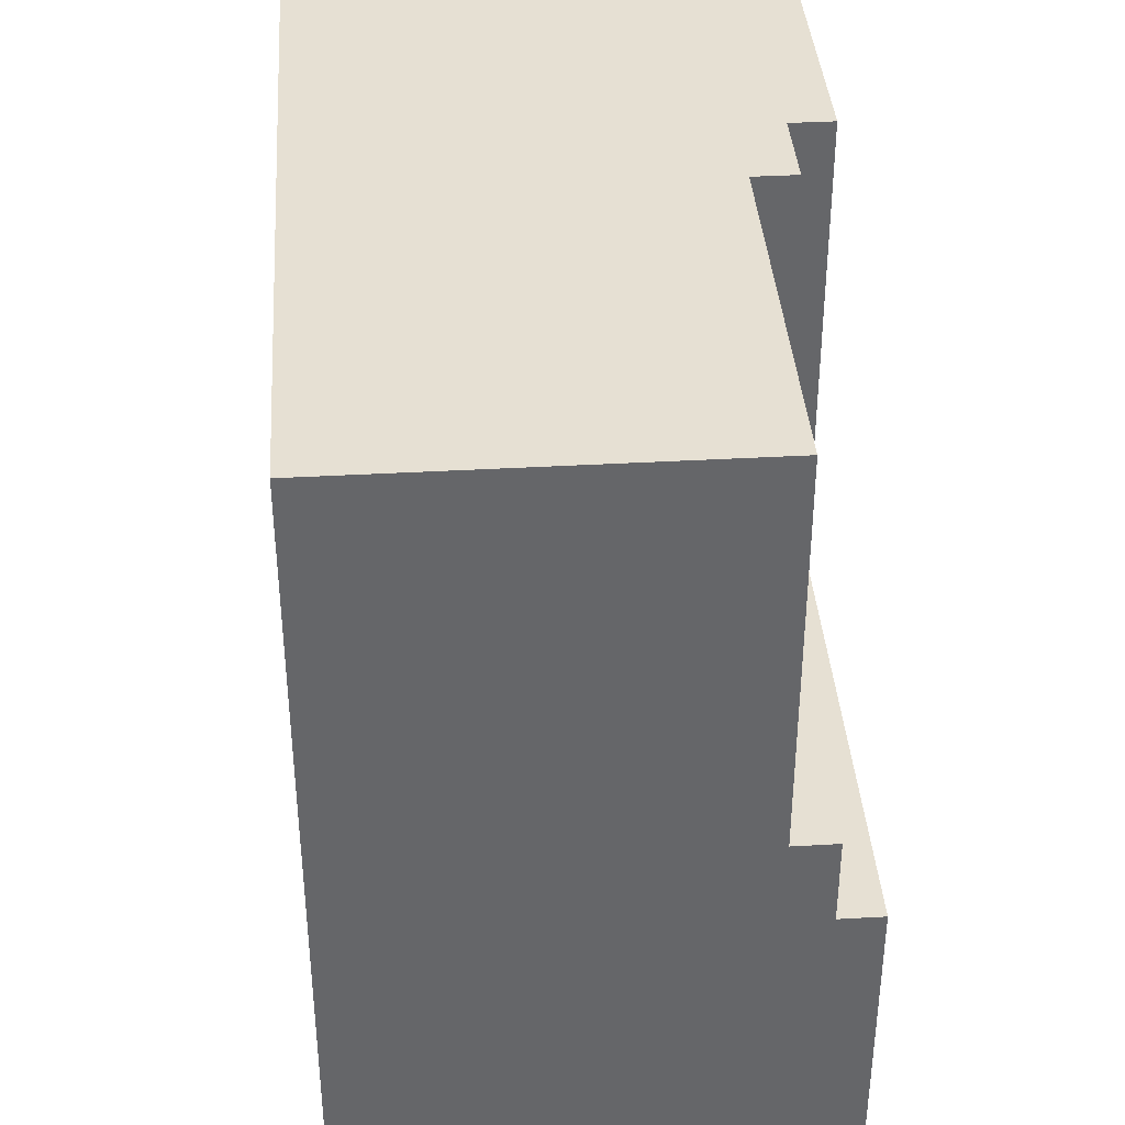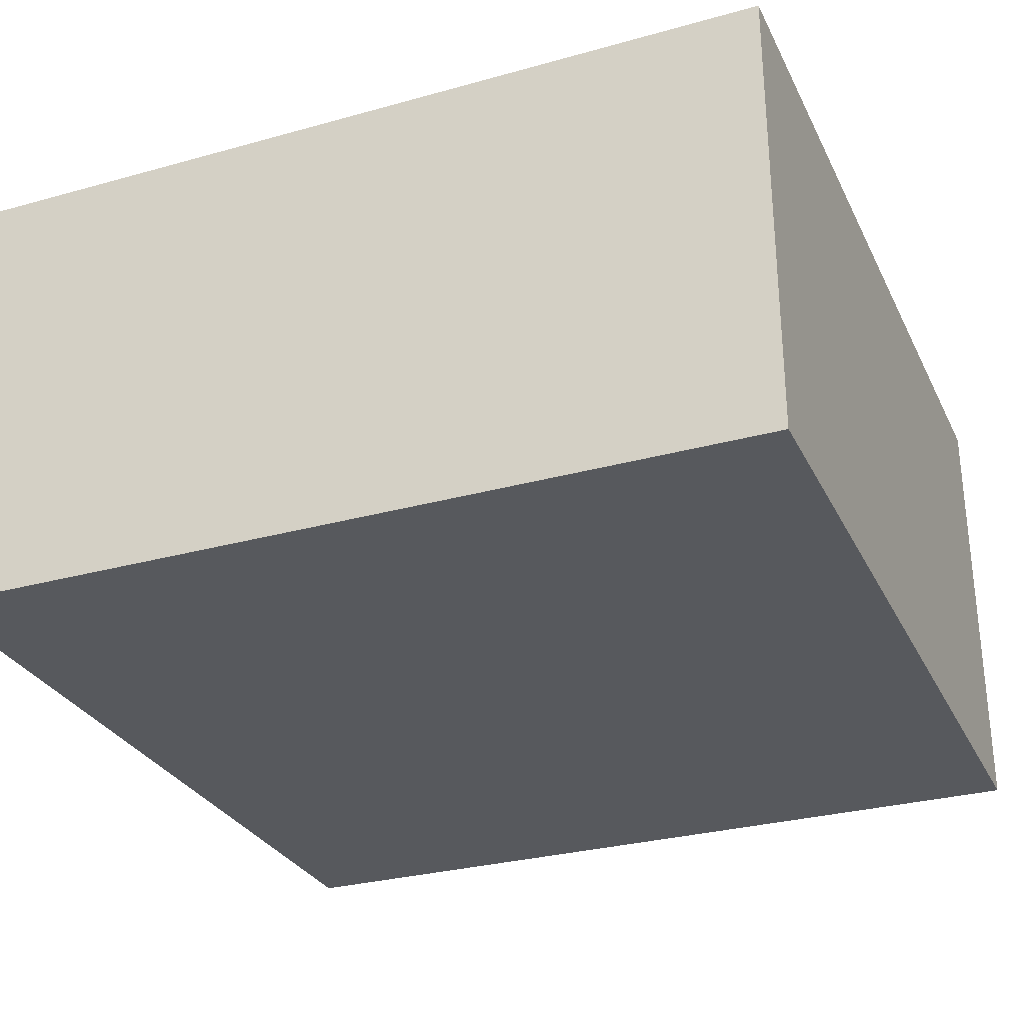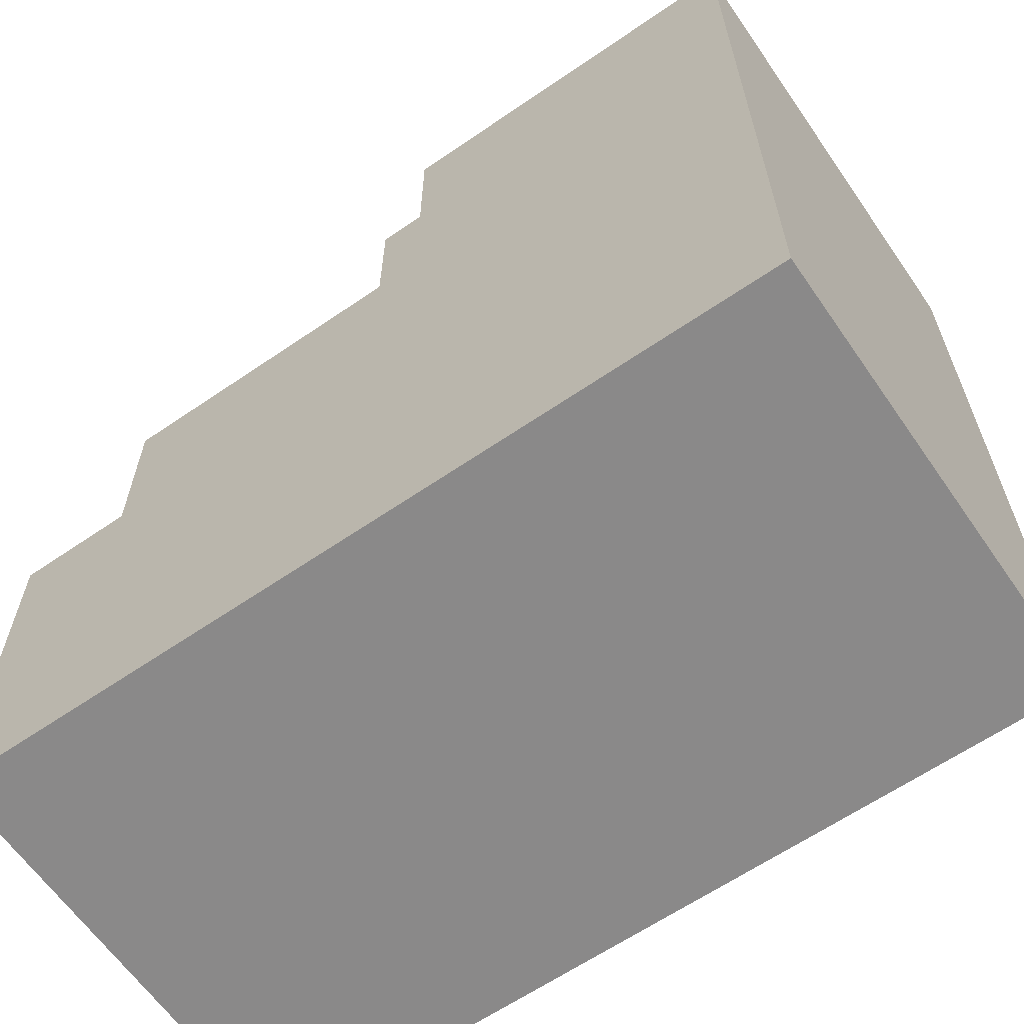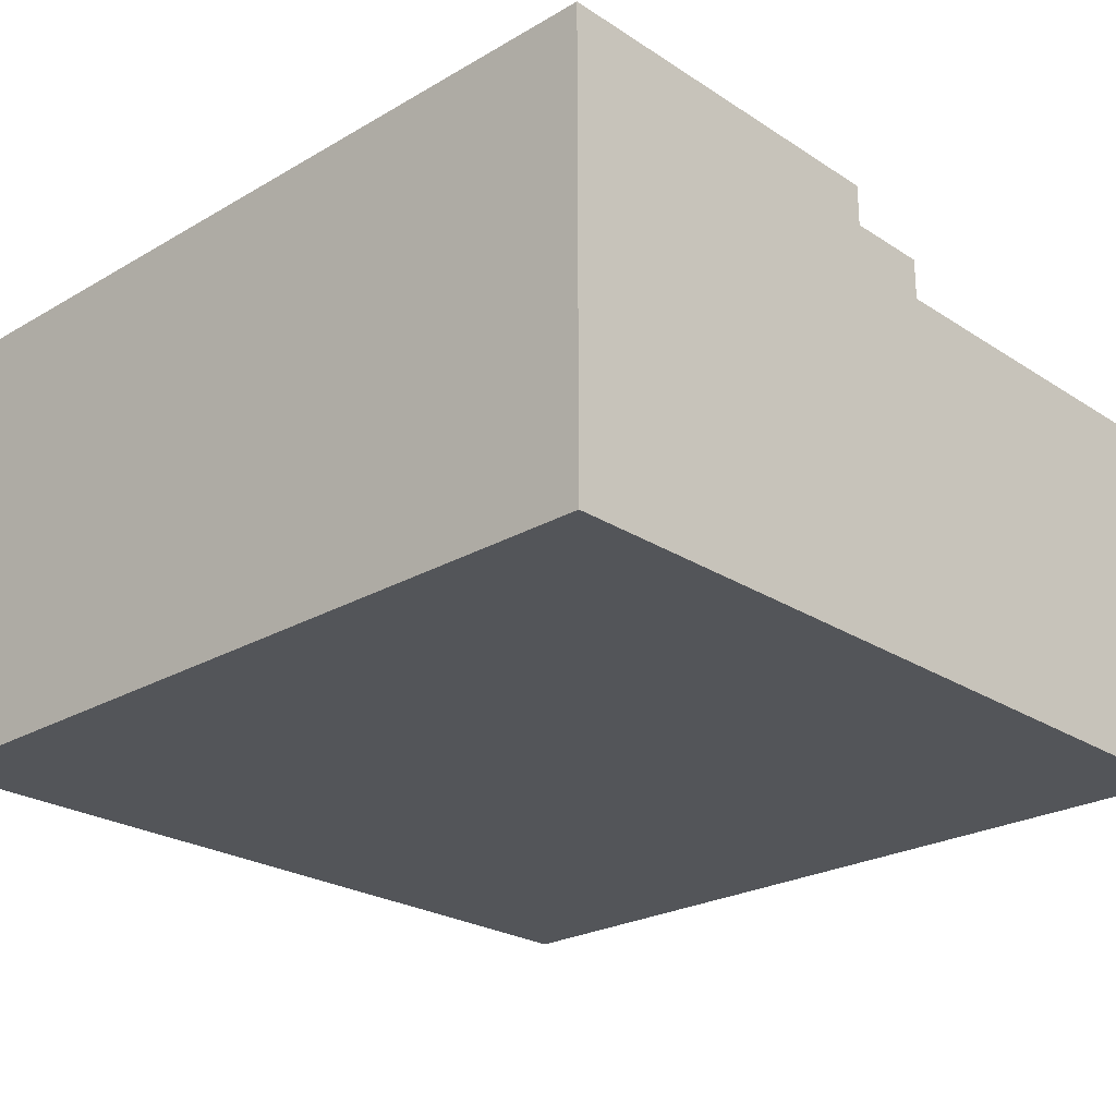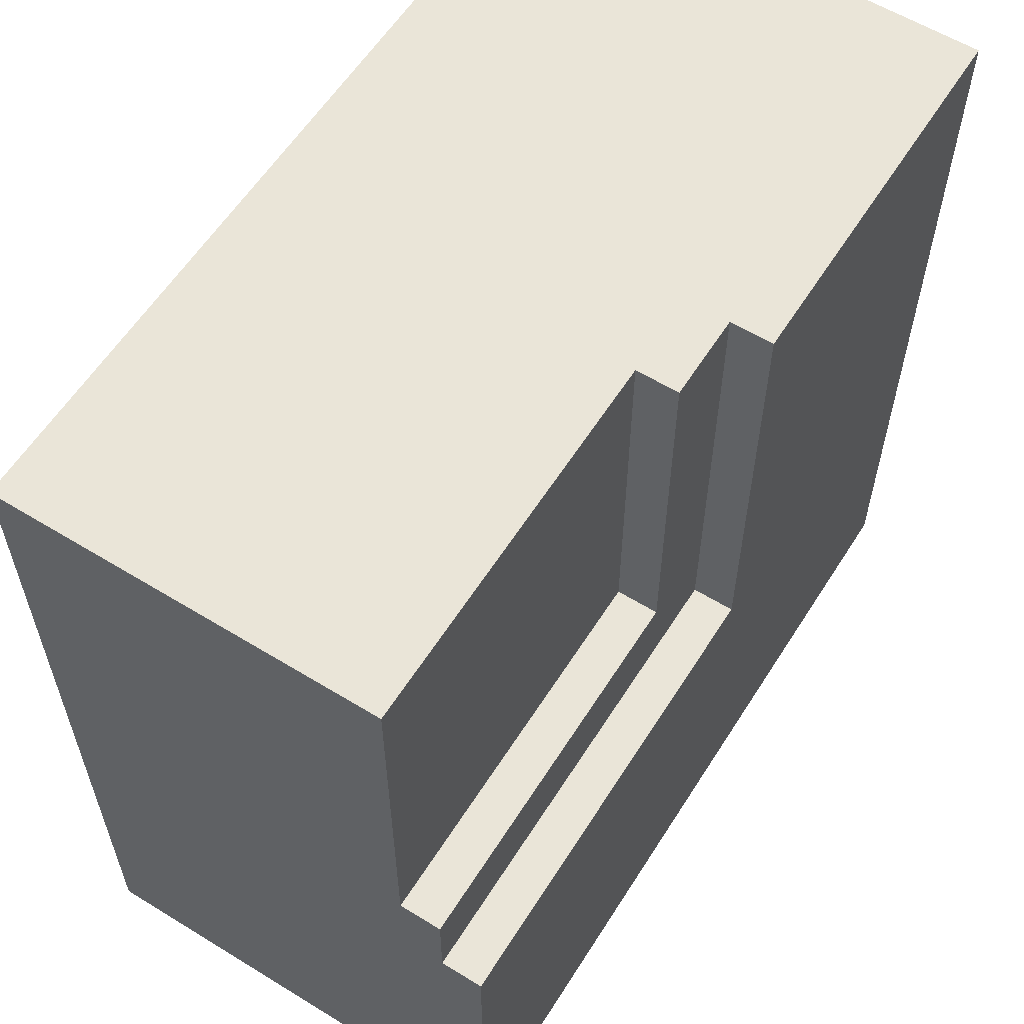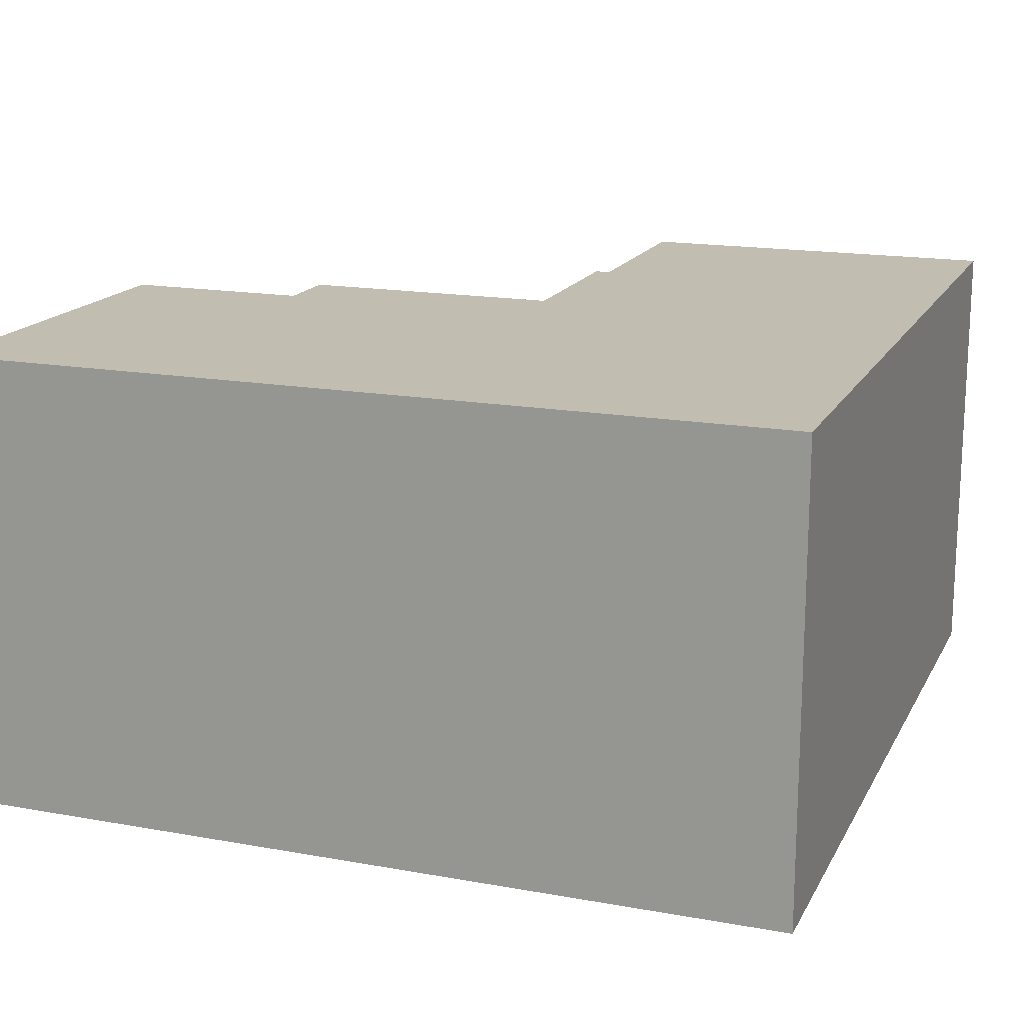
<metadata>
{"format":"obj","ext":"obj","renderer":"f3d","projection":"perspective","resolution":1024,"background":"white","views":[{"elev":38.5,"azim":85.9,"up":"+Z"},{"elev":-29.5,"azim":-157.7,"up":"+Y"},{"elev":-63.3,"azim":-145.3,"up":"+Z"},{"elev":-24.5,"azim":-46.5,"up":"+Y"},{"elev":59.2,"azim":122.2,"up":"+Z"},{"elev":16.7,"azim":-159.9,"up":"+Y"}]}
</metadata>
<code>
g Water_3
v -47 0 5
v -47 0 -15
v -47 3 5
v -47 3 -15
v -47 6 5
v -47 6 -15
v -47 10 5
v -47 10 -15
v -47 11 5
v -47 11 -15
v -38 10 5
v -38 10 -6
v -38 11 5
v -38 11 -6
v -36 9 5
v -36 9 -4
v -36 10 5
v -36 10 -4
v -27 0 5
v -27 0 -15
v -27 1 5
v -27 1 3
v -27 2 3
v -27 2 2
v -27 3 2
v -27 3 1
v -27 3 -15
v -27 4 1
v -27 4 -0
v -27 5 -0
v -27 5 -2
v -27 6 -0
v -27 6 -2
v -27 6 -3
v -27 6 -15
v -27 7 -3
v -27 7 -5
v -27 8 -5
v -27 8 -7
v -27 9 5
v -27 9 1
v -27 9 -2
v -27 9 -4
v -27 9 -7
v -27 9 -9
v -27 10 -4
v -27 10 -6
v -27 10 -9
v -27 10 -15
v -27 11 -6
v -27 11 -9
v -27 11 -15
v -47 0 5
v -47 3 5
v -47 6 5
v -47 10 5
v -47 11 5
v -41 7 5
v -41 10 5
v -41 11 5
v -38 10 5
v -38 11 5
v -36 9 5
v -36 10 5
v -35 6 5
v -35 7 5
v -34 5 5
v -34 6 5
v -34 9 5
v -32 4 5
v -32 5 5
v -32 6 5
v -31 3 5
v -31 4 5
v -31 9 5
v -30 2 5
v -30 3 5
v -29 1 5
v -29 2 5
v -27 0 5
v -27 1 5
v -27 9 5
v -36 9 -4
v -36 10 -4
v -27 9 -4
v -27 10 -4
v -38 10 -6
v -38 11 -6
v -27 10 -6
v -27 11 -6
v -47 0 -15
v -47 3 -15
v -47 6 -15
v -47 10 -15
v -47 11 -15
v -27 0 -15
v -27 3 -15
v -27 6 -15
v -27 10 -15
v -27 11 -15
v -47 0 5
v -27 0 5
v -47 0 -15
v -27 0 -15
v -36 9 5
v -34 9 5
v -31 9 5
v -27 9 5
v -31 9 1
v -27 9 1
v -34 9 -2
v -27 9 -2
v -36 9 -4
v -27 9 -4
v -38 10 5
v -36 10 5
v -36 10 -4
v -27 10 -4
v -38 10 -6
v -27 10 -6
v -47 11 5
v -41 11 5
v -38 11 5
v -38 11 -6
v -27 11 -6
v -41 11 -9
v -27 11 -9
v -47 11 -15
v -27 11 -15
f 3 2 1
f 4 2 3
f 5 4 3
f 6 4 5
f 7 6 5
f 8 6 7
f 9 8 7
f 10 8 9
f 11 12 13
f 13 12 14
f 15 16 17
f 17 16 18
f 19 20 21
f 21 20 22
f 21 22 23
f 22 20 23
f 23 20 24
f 23 24 25
f 24 20 25
f 25 20 26
f 26 20 27
f 25 26 28
f 26 27 28
f 28 27 29
f 28 29 30
f 29 27 30
f 30 27 31
f 28 30 32
f 30 31 32
f 31 27 33
f 32 31 33
f 33 27 34
f 34 27 35
f 33 34 36
f 34 35 36
f 36 35 37
f 36 37 38
f 37 35 38
f 38 35 39
f 21 23 40
f 23 25 40
f 25 28 40
f 28 32 41
f 40 28 41
f 32 33 41
f 38 39 42
f 41 33 42
f 36 38 42
f 33 36 42
f 42 39 43
f 39 35 44
f 43 39 44
f 44 35 45
f 44 45 46
f 43 44 46
f 46 45 47
f 45 35 48
f 47 45 48
f 48 35 49
f 47 48 50
f 48 49 51
f 50 48 51
f 51 49 52
f 58 56 55
f 59 57 56
f 59 56 58
f 60 57 59
f 61 59 58
f 61 60 59
f 62 60 61
f 63 61 58
f 64 61 63
f 65 55 54
f 65 58 55
f 66 63 58
f 66 58 65
f 67 65 54
f 68 66 65
f 68 65 67
f 69 63 66
f 69 66 68
f 70 67 54
f 71 68 67
f 71 67 70
f 72 69 68
f 72 68 71
f 73 54 53
f 73 70 54
f 74 72 71
f 74 70 73
f 74 71 70
f 75 69 72
f 75 72 74
f 76 73 53
f 77 74 73
f 77 73 76
f 77 75 74
f 78 76 53
f 79 77 76
f 79 76 78
f 80 78 53
f 81 79 78
f 81 78 80
f 82 75 77
f 82 79 81
f 82 77 79
f 85 84 83
f 86 84 85
f 89 88 87
f 90 88 89
f 91 92 96
f 92 93 97
f 96 92 97
f 93 94 98
f 97 93 98
f 94 95 99
f 98 94 99
f 99 95 100
f 103 102 101
f 104 102 103
f 106 107 109
f 107 108 109
f 109 108 110
f 105 106 111
f 106 109 111
f 109 110 111
f 111 110 112
f 105 111 113
f 111 112 113
f 113 112 114
f 115 116 117
f 115 117 119
f 117 118 119
f 119 118 120
f 122 123 124
f 121 122 126
f 124 125 126
f 122 124 126
f 126 125 127
f 121 126 128
f 126 127 128
f 128 127 129

</code>
